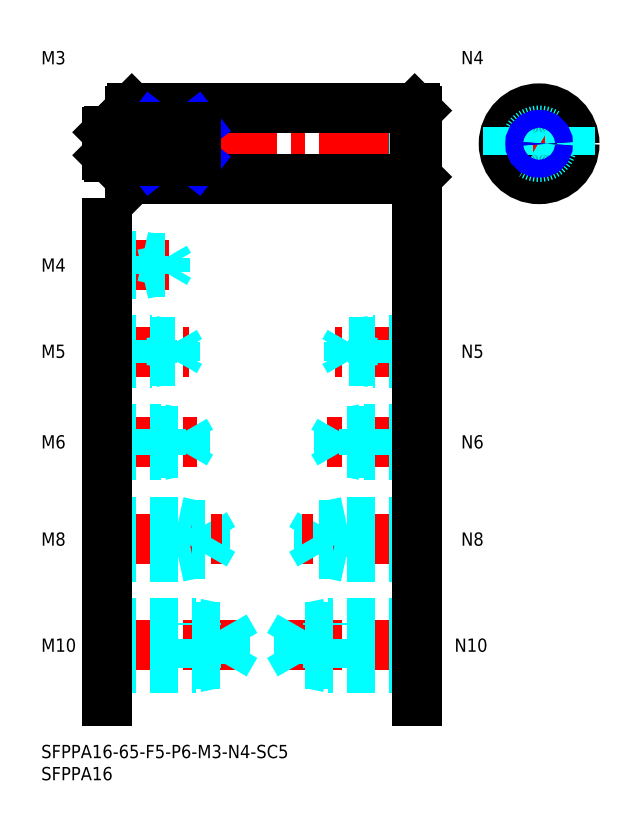
<metadata>
{"format":"dxf","ext":"dxf","renderer":"ezdxf+matplotlib","layout":"modelspace","background":"white","min_lineweight":24,"dpi":150}
</metadata>
<code>
0
SECTION
2
ENTITIES
0
INSERT
8
MSM_CONTINUOUS
2
*U4
10
0
20
0
30
0
0
INSERT
8
MSM_CONTINUOUS
2
*U5
10
0
20
0
30
0
0
INSERT
8
MSM_CONTINUOUS
2
*U6
10
0
20
0
30
0
0
LINE
8
MSM_CENTER
10
13
20
22.5
30
0
11
46
21
22.5
31
0
0
LINE
8
MSM_DASHED
10
41.58
20
18.31
30
0
11
41.58
21
26.69
31
0
0
LINE
8
MSM_DASHED
10
41.58
20
26.69
30
0
11
44
21
22.5
31
0
0
LINE
8
MSM_DASHED
10
35
20
17.5
30
0
11
35
21
27.5
31
0
0
LINE
8
MSM_DASHED
10
15
20
18.31
30
0
11
41.58
21
18.31
31
0
0
LINE
8
MSM_DASHED
10
15
20
17.5
30
0
11
35
21
17.5
31
0
0
LINE
8
MSM_DASHED
10
35
20
17.5
30
0
11
38.75
21
18.31
31
0
0
LINE
8
MSM_DASHED
10
41.58
20
18.31
30
0
11
44
21
22.5
31
0
0
LINE
8
MSM_DASHED
10
15
20
27.5
30
0
11
35
21
27.5
31
0
0
LINE
8
MSM_DASHED
10
15
20
26.69
30
0
11
41.58
21
26.69
31
0
0
LINE
8
MSM_DASHED
10
35
20
27.5
30
0
11
38.75
21
26.69
31
0
0
INSERT
8
MSM_CONTINUOUS
2
*U7
10
0
20
0
30
0
0
LINE
8
MSM_DASHED
10
31
20
42.5
30
0
11
31
21
50.5
31
0
0
LINE
8
MSM_DASHED
10
37.08
20
43.18
30
0
11
37.08
21
49.82
31
0
0
LINE
8
MSM_DASHED
10
37.08
20
49.82
30
0
11
39
21
46.5
31
0
0
LINE
8
MSM_CENTER
10
13
20
46.5
30
0
11
41
21
46.5
31
0
0
LINE
8
MSM_DASHED
10
15
20
43.18
30
0
11
37.08
21
43.18
31
0
0
LINE
8
MSM_DASHED
10
15
20
42.5
30
0
11
31
21
42.5
31
0
0
LINE
8
MSM_DASHED
10
31
20
42.5
30
0
11
34.12
21
43.18
31
0
0
LINE
8
MSM_DASHED
10
37.08
20
43.18
30
0
11
39
21
46.5
31
0
0
LINE
8
MSM_DASHED
10
15
20
50.5
30
0
11
31
21
50.5
31
0
0
LINE
8
MSM_DASHED
10
15
20
49.82
30
0
11
37.08
21
49.82
31
0
0
LINE
8
MSM_DASHED
10
31
20
50.5
30
0
11
34.12
21
49.82
31
0
0
INSERT
8
MSM_CONTINUOUS
2
*U8
10
0
20
0
30
0
0
LINE
8
MSM_CENTER
10
13
20
68.5
30
0
11
36
21
68.5
31
0
0
LINE
8
MSM_DASHED
10
15
20
71.5
30
0
11
27
21
71.5
31
0
0
LINE
8
MSM_DASHED
10
15
20
70.96
30
0
11
32.58
21
70.96
31
0
0
LINE
8
MSM_DASHED
10
15
20
66.04
30
0
11
32.58
21
66.04
31
0
0
LINE
8
MSM_DASHED
10
15
20
65.5
30
0
11
27
21
65.5
31
0
0
LINE
8
MSM_DASHED
10
27
20
65.5
30
0
11
27
21
71.5
31
0
0
LINE
8
MSM_DASHED
10
32.58
20
66.04
30
0
11
32.58
21
70.96
31
0
0
LINE
8
MSM_DASHED
10
32.58
20
70.96
30
0
11
34
21
68.5
31
0
0
LINE
8
MSM_DASHED
10
32.58
20
66.04
30
0
11
34
21
68.5
31
0
0
LINE
8
MSM_DASHED
10
27
20
65.5
30
0
11
29.5
21
66.04
31
0
0
LINE
8
MSM_DASHED
10
27
20
71.5
30
0
11
29.5
21
70.96
31
0
0
INSERT
8
MSM_CONTINUOUS
2
*U9
10
0
20
0
30
0
0
LINE
8
MSM_CENTER
10
13
20
89
30
0
11
33.5
21
89
31
0
0
LINE
8
MSM_DASHED
10
15
20
91.5
30
0
11
25
21
91.5
31
0
0
LINE
8
MSM_DASHED
10
15
20
91.07
30
0
11
30.31
21
91.07
31
0
0
LINE
8
MSM_DASHED
10
15
20
86.93
30
0
11
30.31
21
86.93
31
0
0
LINE
8
MSM_DASHED
10
15
20
86.5
30
0
11
25
21
86.5
31
0
0
LINE
8
MSM_DASHED
10
30.31
20
86.93
30
0
11
30.31
21
91.07
31
0
0
LINE
8
MSM_DASHED
10
30.31
20
91.07
30
0
11
31.5
21
89
31
0
0
LINE
8
MSM_DASHED
10
25
20
86.5
30
0
11
25
21
91.5
31
0
0
LINE
8
MSM_DASHED
10
30.31
20
86.93
30
0
11
31.5
21
89
31
0
0
LINE
8
MSM_DASHED
10
25
20
86.5
30
0
11
27
21
86.93
31
0
0
LINE
8
MSM_DASHED
10
25
20
91.5
30
0
11
27
21
91.07
31
0
0
INSERT
8
MSM_CONTINUOUS
2
*U10
10
0
20
0
30
0
0
LINE
8
MSM_CENTER
10
13
20
108.5
30
0
11
31
21
108.5
31
0
0
LINE
8
MSM_DASHED
10
15
20
110.5
30
0
11
23
21
110.5
31
0
0
LINE
8
MSM_DASHED
10
15
20
110.1
30
0
11
28.06
21
110.1
31
0
0
LINE
8
MSM_DASHED
10
15
20
106.9
30
0
11
28.06
21
106.9
31
0
0
LINE
8
MSM_DASHED
10
15
20
106.5
30
0
11
23
21
106.5
31
0
0
LINE
8
MSM_DASHED
10
28.06
20
106.9
30
0
11
28.06
21
110.1
31
0
0
LINE
8
MSM_DASHED
10
28.06
20
110.1
30
0
11
29
21
108.5
31
0
0
LINE
8
MSM_DASHED
10
23
20
106.5
30
0
11
23
21
110.5
31
0
0
LINE
8
MSM_DASHED
10
28.06
20
106.9
30
0
11
29
21
108.5
31
0
0
LINE
8
MSM_DASHED
10
23
20
106.5
30
0
11
24.75
21
106.9
31
0
0
LINE
8
MSM_DASHED
10
23
20
110.5
30
0
11
24.75
21
110.1
31
0
0
INSERT
8
MSM_CONTINUOUS
2
*U11
10
0
20
0
30
0
0
LINE
8
MSM_DASHED
10
15
20
137.5
30
0
11
21
21
137.5
31
0
0
LINE
8
MSM_DASHED
10
15
20
137.2
30
0
11
25.79
21
137.2
31
0
0
LINE
8
MSM_DASHED
10
15
20
134.8
30
0
11
25.79
21
134.8
31
0
0
LINE
8
MSM_DASHED
10
15
20
134.5
30
0
11
21
21
134.5
31
0
0
LINE
8
MSM_DASHED
10
21
20
137.5
30
0
11
22.25
21
137.2
31
0
0
LINE
8
MSM_DASHED
10
25.79
20
134.8
30
0
11
25.79
21
137.2
31
0
0
LINE
8
MSM_DASHED
10
25.79
20
134.8
30
0
11
26.5
21
136
31
0
0
LINE
8
MSM_DASHED
10
25.79
20
137.2
30
0
11
26.5
21
136
31
0
0
LINE
8
MSM_DASHED
10
21
20
134.5
30
0
11
22.25
21
134.8
31
0
0
LINE
8
MSM_DASHED
10
21
20
134.5
30
0
11
21
21
137.5
31
0
0
LINE
8
MSM_CONTINUOUS
10
15
20
118
30
0
11
15
21
10
31
0
0
INSERT
8
MSM_CONTINUOUS
2
*U12
10
0
20
0
30
0
0
LINE
8
MSM_CENTER
10
87
20
22.5
30
0
11
54
21
22.5
31
0
0
LINE
8
MSM_DASHED
10
58.42
20
18.31
30
0
11
58.42
21
26.69
31
0
0
LINE
8
MSM_DASHED
10
58.42
20
26.69
30
0
11
56
21
22.5
31
0
0
LINE
8
MSM_DASHED
10
65
20
17.5
30
0
11
65
21
27.5
31
0
0
LINE
8
MSM_DASHED
10
85
20
18.31
30
0
11
58.42
21
18.31
31
0
0
LINE
8
MSM_DASHED
10
85
20
17.5
30
0
11
65
21
17.5
31
0
0
LINE
8
MSM_DASHED
10
65
20
17.5
30
0
11
61.25
21
18.31
31
0
0
LINE
8
MSM_DASHED
10
58.42
20
18.31
30
0
11
56
21
22.5
31
0
0
LINE
8
MSM_DASHED
10
85
20
27.5
30
0
11
65
21
27.5
31
0
0
LINE
8
MSM_DASHED
10
85
20
26.69
30
0
11
58.42
21
26.69
31
0
0
LINE
8
MSM_DASHED
10
65
20
27.5
30
0
11
61.25
21
26.69
31
0
0
INSERT
8
MSM_CONTINUOUS
2
*U13
10
0
20
0
30
0
0
LINE
8
MSM_DASHED
10
69
20
42.5
30
0
11
69
21
50.5
31
0
0
LINE
8
MSM_DASHED
10
62.92
20
43.18
30
0
11
62.92
21
49.82
31
0
0
LINE
8
MSM_DASHED
10
62.92
20
49.82
30
0
11
61
21
46.5
31
0
0
LINE
8
MSM_CENTER
10
87
20
46.5
30
0
11
59
21
46.5
31
0
0
LINE
8
MSM_DASHED
10
85
20
43.18
30
0
11
62.92
21
43.18
31
0
0
LINE
8
MSM_DASHED
10
85
20
42.5
30
0
11
69
21
42.5
31
0
0
LINE
8
MSM_DASHED
10
69
20
42.5
30
0
11
65.87
21
43.18
31
0
0
LINE
8
MSM_DASHED
10
62.92
20
43.18
30
0
11
61
21
46.5
31
0
0
LINE
8
MSM_DASHED
10
85
20
50.5
30
0
11
69
21
50.5
31
0
0
LINE
8
MSM_DASHED
10
85
20
49.82
30
0
11
62.92
21
49.82
31
0
0
LINE
8
MSM_DASHED
10
69
20
50.5
30
0
11
65.87
21
49.82
31
0
0
INSERT
8
MSM_CONTINUOUS
2
*U14
10
0
20
0
30
0
0
LINE
8
MSM_CENTER
10
87
20
68.5
30
0
11
64
21
68.5
31
0
0
LINE
8
MSM_DASHED
10
85
20
71.5
30
0
11
73
21
71.5
31
0
0
LINE
8
MSM_DASHED
10
85
20
70.96
30
0
11
67.42
21
70.96
31
0
0
LINE
8
MSM_DASHED
10
85
20
66.04
30
0
11
67.42
21
66.04
31
0
0
LINE
8
MSM_DASHED
10
85
20
65.5
30
0
11
73
21
65.5
31
0
0
LINE
8
MSM_DASHED
10
73
20
65.5
30
0
11
73
21
71.5
31
0
0
LINE
8
MSM_DASHED
10
67.42
20
66.04
30
0
11
67.42
21
70.96
31
0
0
LINE
8
MSM_DASHED
10
67.42
20
70.96
30
0
11
66
21
68.5
31
0
0
LINE
8
MSM_DASHED
10
67.42
20
66.04
30
0
11
66
21
68.5
31
0
0
LINE
8
MSM_DASHED
10
73
20
65.5
30
0
11
70.5
21
66.04
31
0
0
LINE
8
MSM_DASHED
10
73
20
71.5
30
0
11
70.5
21
70.96
31
0
0
INSERT
8
MSM_CONTINUOUS
2
*U15
10
0
20
0
30
0
0
LINE
8
MSM_CENTER
10
87
20
89
30
0
11
66.5
21
89
31
0
0
LINE
8
MSM_DASHED
10
85
20
91.5
30
0
11
75
21
91.5
31
0
0
LINE
8
MSM_DASHED
10
85
20
91.07
30
0
11
69.69
21
91.07
31
0
0
LINE
8
MSM_DASHED
10
85
20
86.93
30
0
11
69.69
21
86.93
31
0
0
LINE
8
MSM_DASHED
10
85
20
86.5
30
0
11
75
21
86.5
31
0
0
LINE
8
MSM_DASHED
10
69.69
20
86.93
30
0
11
69.69
21
91.07
31
0
0
LINE
8
MSM_DASHED
10
69.69
20
91.07
30
0
11
68.5
21
89
31
0
0
LINE
8
MSM_DASHED
10
75
20
86.5
30
0
11
75
21
91.5
31
0
0
LINE
8
MSM_DASHED
10
69.69
20
86.93
30
0
11
68.5
21
89
31
0
0
LINE
8
MSM_DASHED
10
75
20
86.5
30
0
11
73
21
86.93
31
0
0
LINE
8
MSM_DASHED
10
75
20
91.5
30
0
11
73
21
91.07
31
0
0
INSERT
8
MSM_CONTINUOUS
2
*U16
10
0
20
0
30
0
0
LINE
8
MSM_DASHED
10
85
20
138
30
0
11
77
21
138
31
0
0
LINE
8
MSM_DASHED
10
85
20
137.6
30
0
11
71.94
21
137.6
31
0
0
LINE
8
MSM_DASHED
10
85
20
134.4
30
0
11
71.94
21
134.4
31
0
0
LINE
8
MSM_DASHED
10
85
20
134
30
0
11
77
21
134
31
0
0
LINE
8
MSM_DASHED
10
71.94
20
134.4
30
0
11
71.94
21
137.6
31
0
0
LINE
8
MSM_DASHED
10
71.94
20
137.6
30
0
11
71
21
136
31
0
0
LINE
8
MSM_DASHED
10
77
20
134
30
0
11
77
21
138
31
0
0
LINE
8
MSM_DASHED
10
71.94
20
134.4
30
0
11
71
21
136
31
0
0
LINE
8
MSM_DASHED
10
77
20
134
30
0
11
75.25
21
134.4
31
0
0
LINE
8
MSM_DASHED
10
77
20
138
30
0
11
75.25
21
137.6
31
0
0
LINE
8
MSM_CONTINUOUS
10
85
20
118
30
0
11
85
21
10
31
0
0
LINE
8
MSM_CENTER
10
12
20
136
30
0
11
88
21
136
31
0
0
LINE
8
MSM_CONTINUOUS
10
20.5
20
128
30
0
11
84.5
21
128
31
0
0
LINE
8
MSM_CONTINUOUS
10
20.5
20
144
30
0
11
84.5
21
144
31
0
0
LINE
8
MSM_CONTINUOUS
10
20.5
20
144
30
0
11
20.5
21
128
31
0
0
LINE
8
MSM_CONTINUOUS
10
20
20
143.5
30
0
11
20
21
128.5
31
0
0
LINE
8
MSM_CONTINUOUS
10
15.4
20
133
30
0
11
19.7
21
133
31
0
0
LINE
8
MSM_CONTINUOUS
10
15.4
20
139
30
0
11
19.7
21
139
31
0
0
LINE
8
MSM_CONTINUOUS
10
15.4
20
139
30
0
11
15.4
21
133
31
0
0
LINE
8
MSM_CONTINUOUS
10
15
20
133.4
30
0
11
15.4
21
133
31
0
0
LINE
8
MSM_CONTINUOUS
10
15.4
20
139
30
0
11
15
21
138.6
31
0
0
LINE
8
MSM_CONTINUOUS
10
20
20
128.5
30
0
11
20.5
21
128
31
0
0
ARC
8
MSM_CONTINUOUS
10
19.7
20
132.7
30
0
40
0.3
50
0
51
90
0
ARC
8
MSM_CONTINUOUS
10
19.7
20
139.3
30
0
40
0.3
50
270
51
0
0
LINE
8
MSM_CONTINUOUS
10
20.5
20
144
30
0
11
20
21
143.5
31
0
0
LINE
8
MSM_CONTINUOUS
10
84.5
20
144
30
0
11
84.5
21
128
31
0
0
LINE
8
MSM_CONTINUOUS
10
85
20
143.5
30
0
11
85
21
128.5
31
0
0
LINE
8
MSM_CONTINUOUS
10
85
20
128.5
30
0
11
84.5
21
128
31
0
0
LINE
8
MSM_CONTINUOUS
10
84.5
20
144
30
0
11
85
21
143.5
31
0
0
LINE
8
MSM_CENTER
10
101.6
20
136
30
0
11
123.6
21
136
31
0
0
LINE
8
MSM_CENTER
10
112.6
20
125
30
0
11
112.6
21
147
31
0
0
CIRCLE
8
MSM_CONTINUOUS
10
112.6
20
136
30
0
40
8
0
CIRCLE
8
MSM_DASHED
10
112.6
20
136
30
0
40
3
0
LINE
8
MSM_NARROW
10
25
20
139.9
30
0
11
35
21
132.1
31
0
0
LINE
8
MSM_NARROW
10
25
20
132.1
30
0
11
35
21
139.9
31
0
0
LINE
8
MSM_CONTINUOUS
10
35
20
132.1
30
0
11
25
21
132.1
31
0
0
LINE
8
MSM_CONTINUOUS
10
35
20
139.9
30
0
11
25
21
139.9
31
0
0
LINE
8
MSM_CONTINUOUS
10
25
20
139.9
30
0
11
25
21
132.1
31
0
0
LINE
8
MSM_CONTINUOUS
10
35
20
132.1
30
0
11
35
21
139.9
31
0
0
LINE
8
MSM_DASHED
10
105.6
20
139.9
30
0
11
105.6
21
132.1
31
0
0
LINE
8
MSM_DASHED
10
119.6
20
139.9
30
0
11
119.6
21
132.1
31
0
0
LINE
8
MSM_CONTINUOUS
10
15
20
138.6
30
0
11
15
21
133.4
31
0
0
CIRCLE
8
MSM_CONTINUOUS
10
112.6
20
136
30
0
40
1.621
0
CIRCLE
8
MSM_NARROW
10
112.6
20
136
30
0
40
2
0
ENDSEC
0
EOF

</code>
